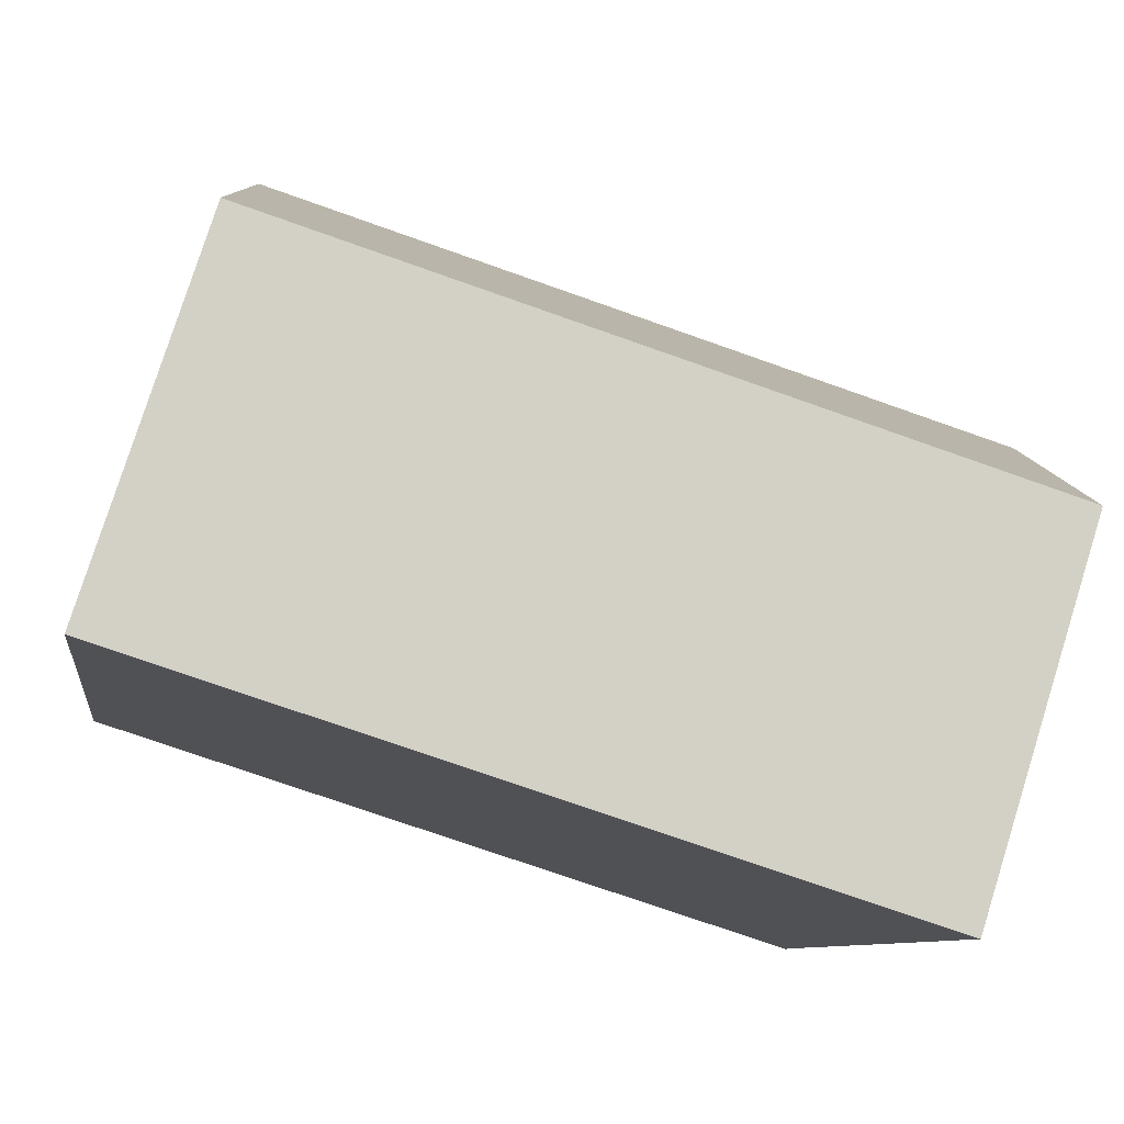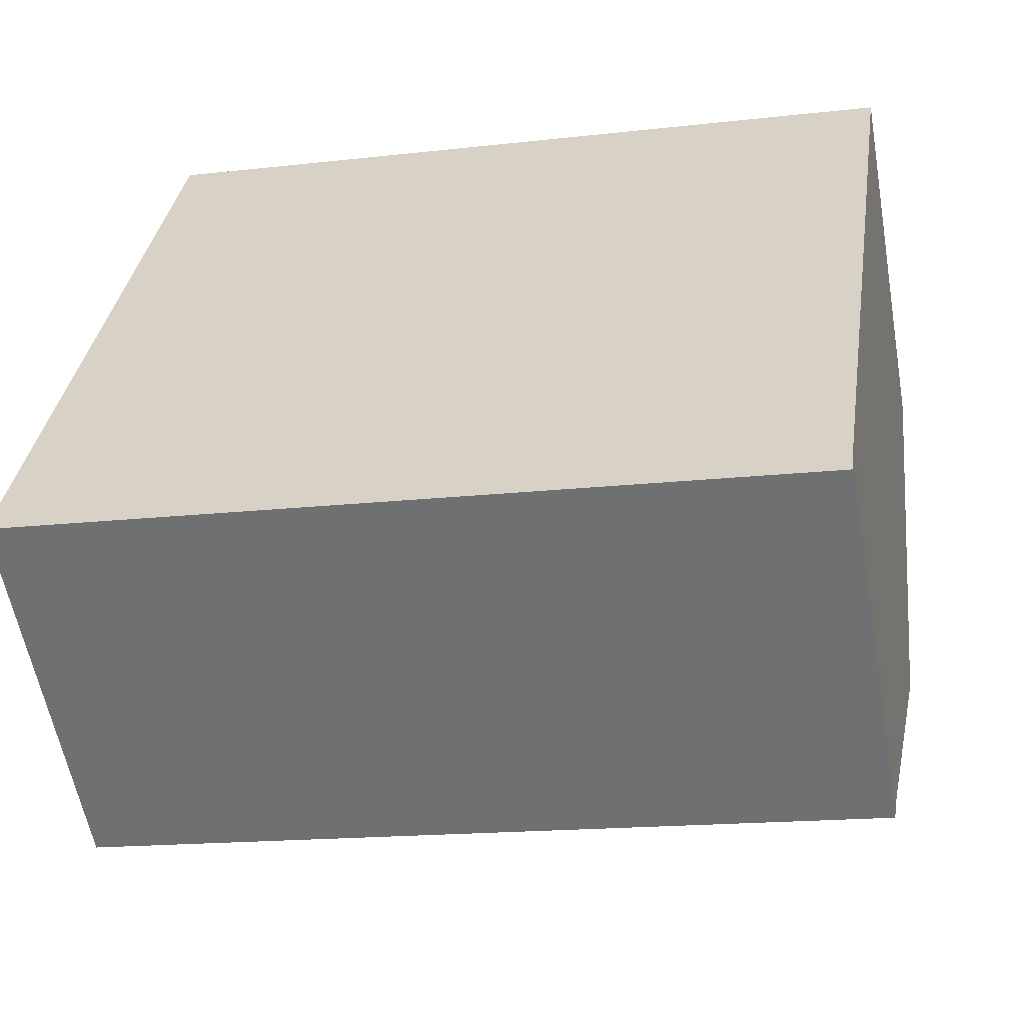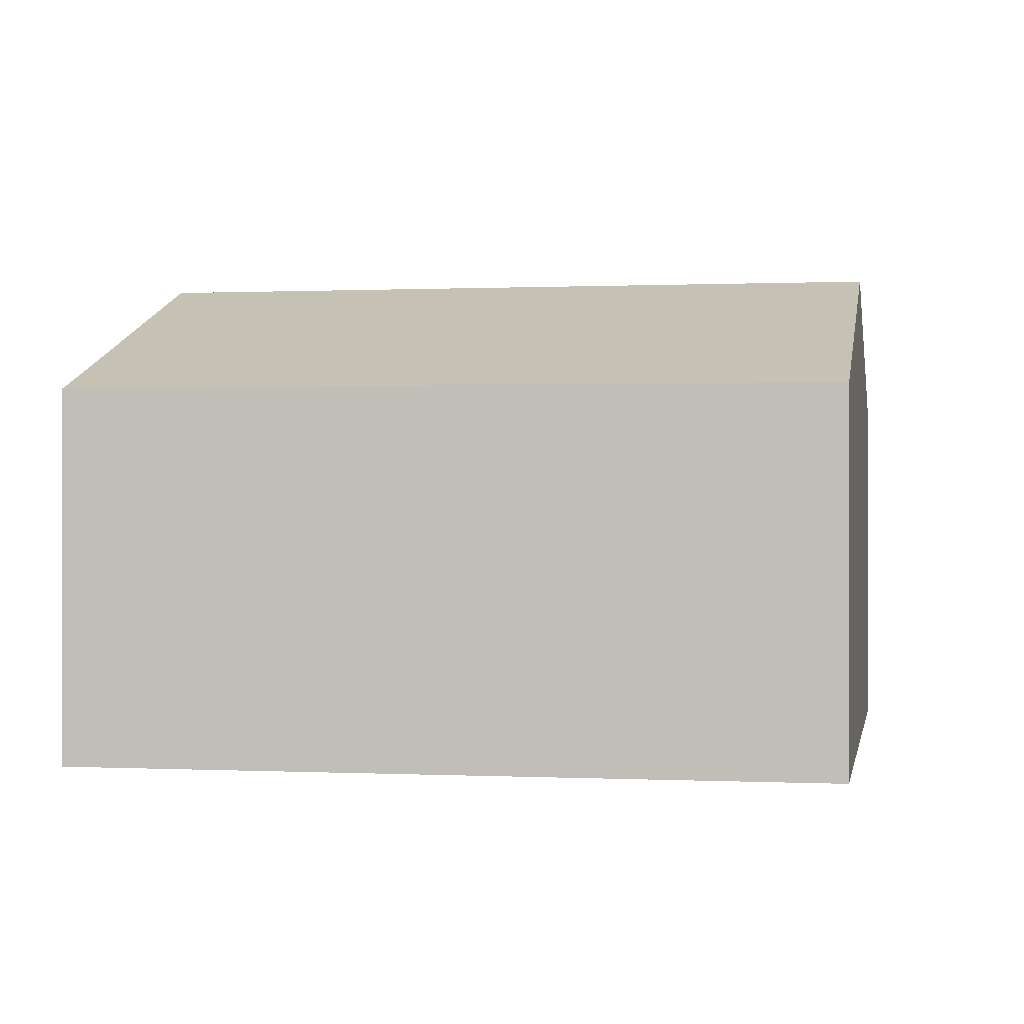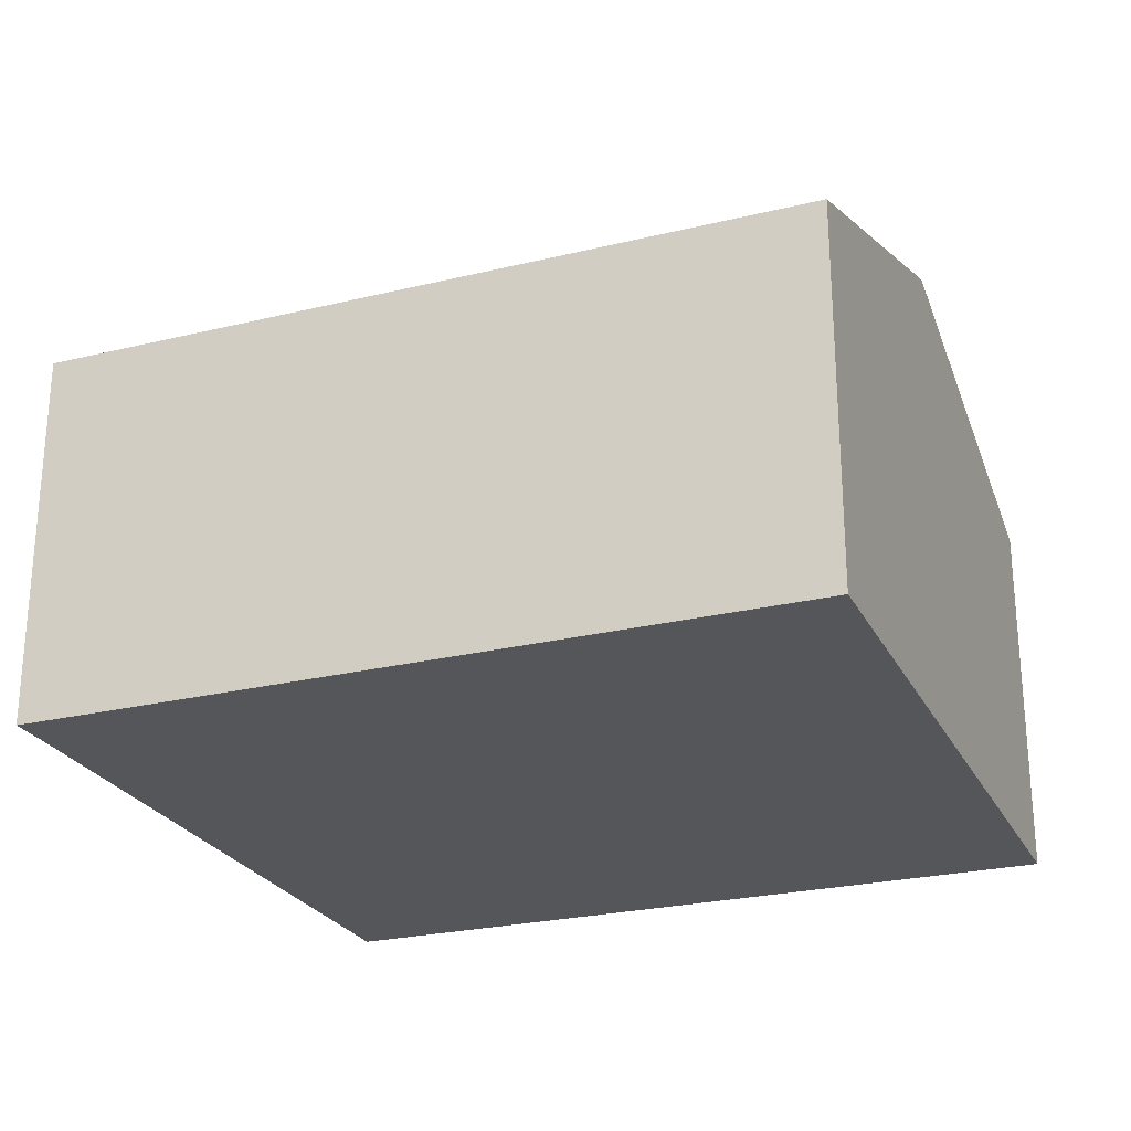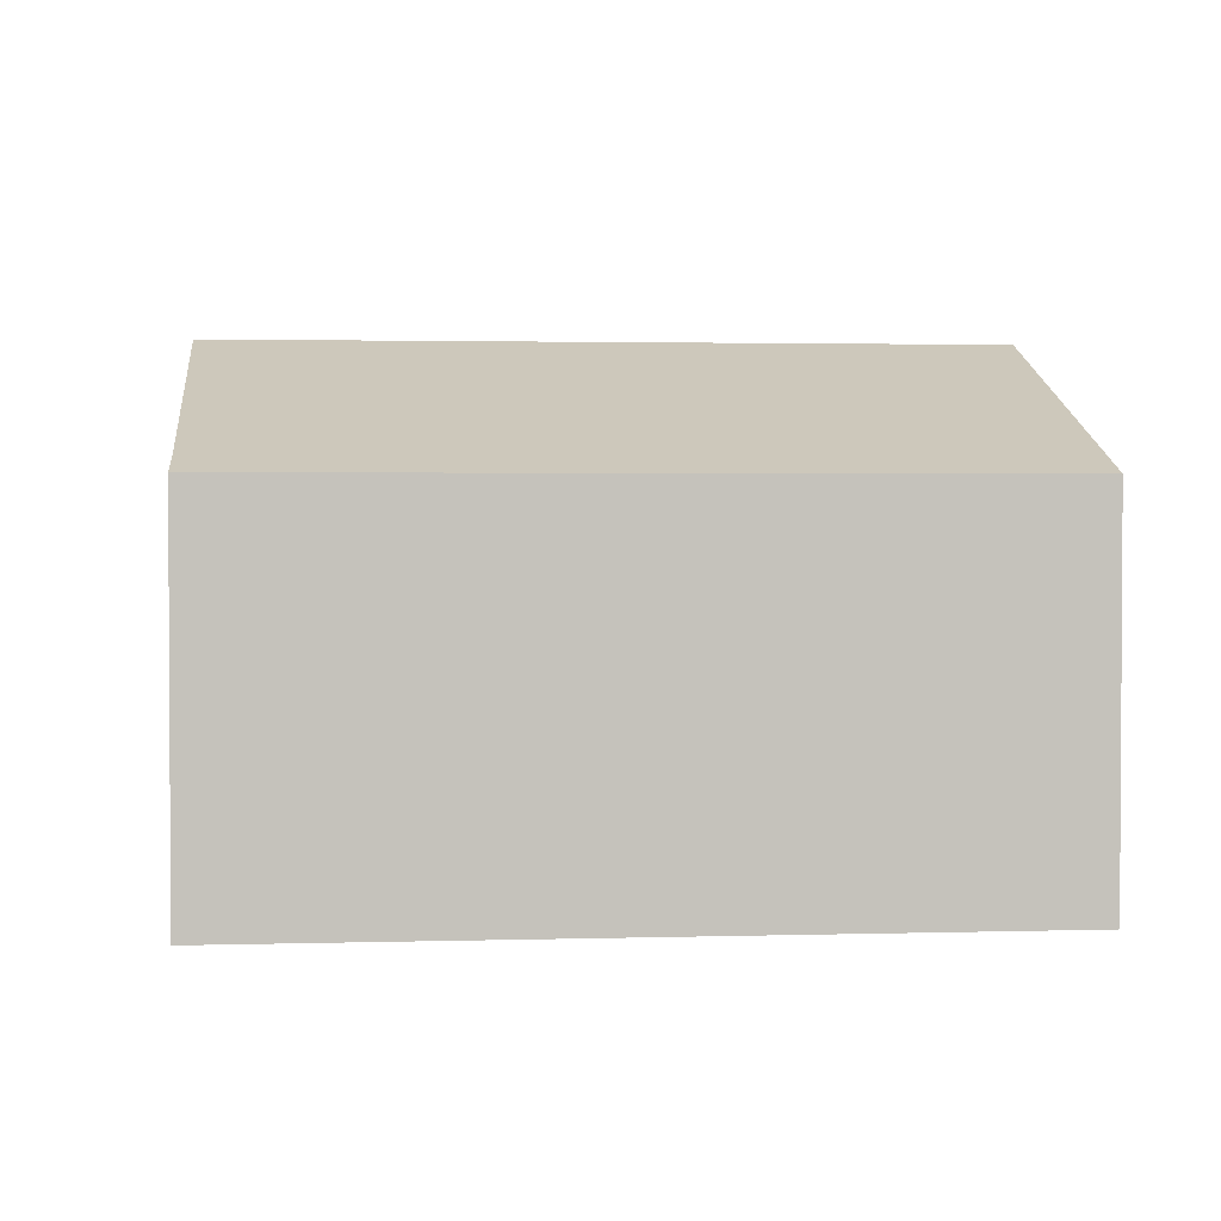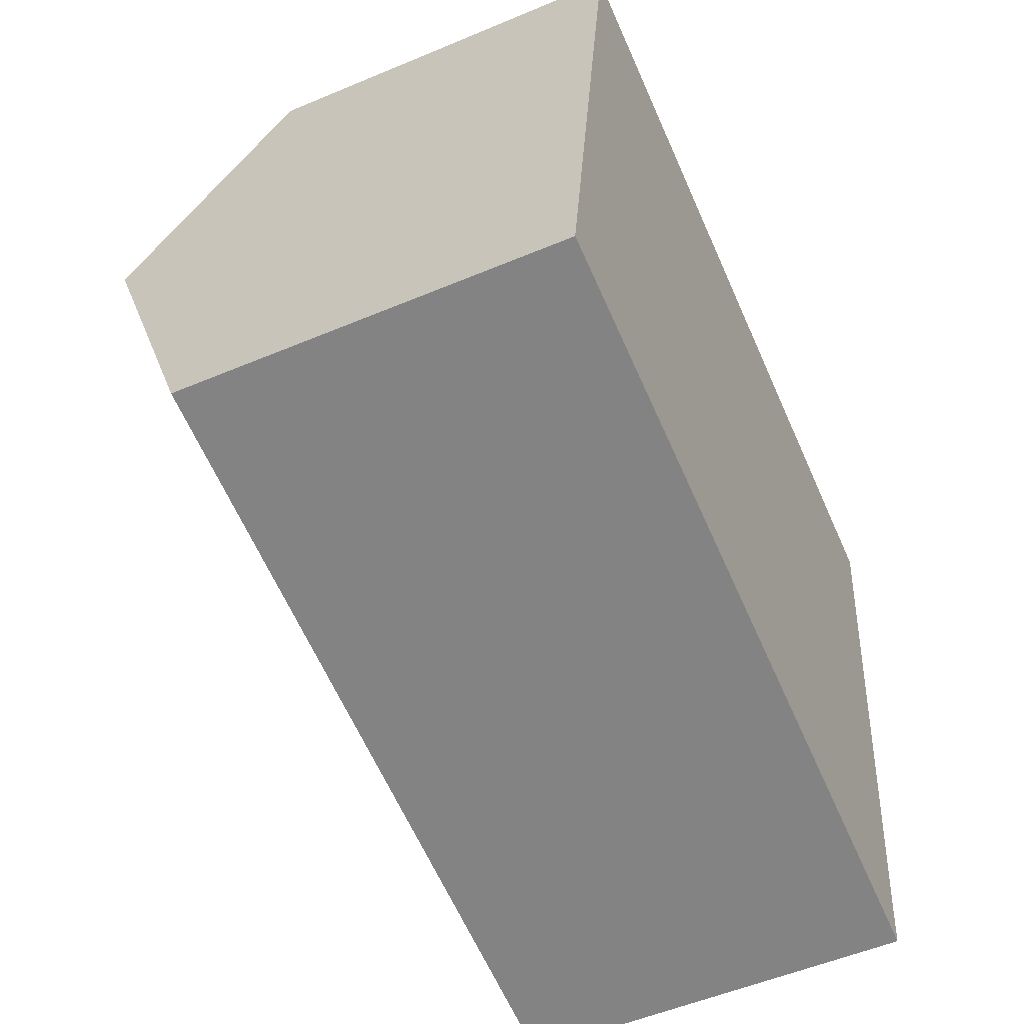
<metadata>
{"format":"obj","ext":"obj","renderer":"f3d","projection":"perspective","resolution":1024,"background":"white","views":[{"elev":78.6,"azim":17.5,"up":"+Z"},{"elev":-57.6,"azim":10.1,"up":"+Z"},{"elev":0.3,"azim":-161.2,"up":"+Y"},{"elev":-25.4,"azim":-149.9,"up":"+Y"},{"elev":2.1,"azim":-177.4,"up":"+Y"},{"elev":-53.7,"azim":-65.8,"up":"+Z"}]}
</metadata>
<code>
v  0.957 9.083 6.443
v  15 8.437 6.142
v  14.73 9.083 4.337
v  15.67 6.787 10.75
v  1.917 6.767 12.91
v  13.89 7.043 -1.362
v  13.8 6.776 -2.11
v  13.32 6.776 -2.037
v  0 6.776 4.149e-16
v  13.8 1.292e-16 -2.11
v  0 0 0
v  13.32 1.247e-16 -2.037
v  0.957 -3.945e-16 6.443
v  1.917 -7.906e-16 12.91
v  15.67 -6.582e-16 10.75
v  13.89 8.34e-17 -1.362
v  15 -3.761e-16 6.142
v  14.73 -2.656e-16 4.337
g defaultobject
f 1 2 3
f 2 1 4
f 4 1 5
f 6 1 3
f 1 6 7
f 1 7 8
f 1 8 9
f 10 8 7
f 8 10 9
f 9 10 11
f 11 10 12
f 11 1 9
f 1 11 5
f 5 11 13
f 5 13 14
f 5 15 4
f 15 5 14
f 16 7 6
f 7 16 10
f 15 2 4
f 2 15 3
f 3 15 6
f 6 15 17
f 6 17 18
f 6 18 16
f 12 13 11
f 13 12 10
f 13 10 16
f 13 16 18
f 13 18 14
f 14 18 17
f 14 17 15

</code>
